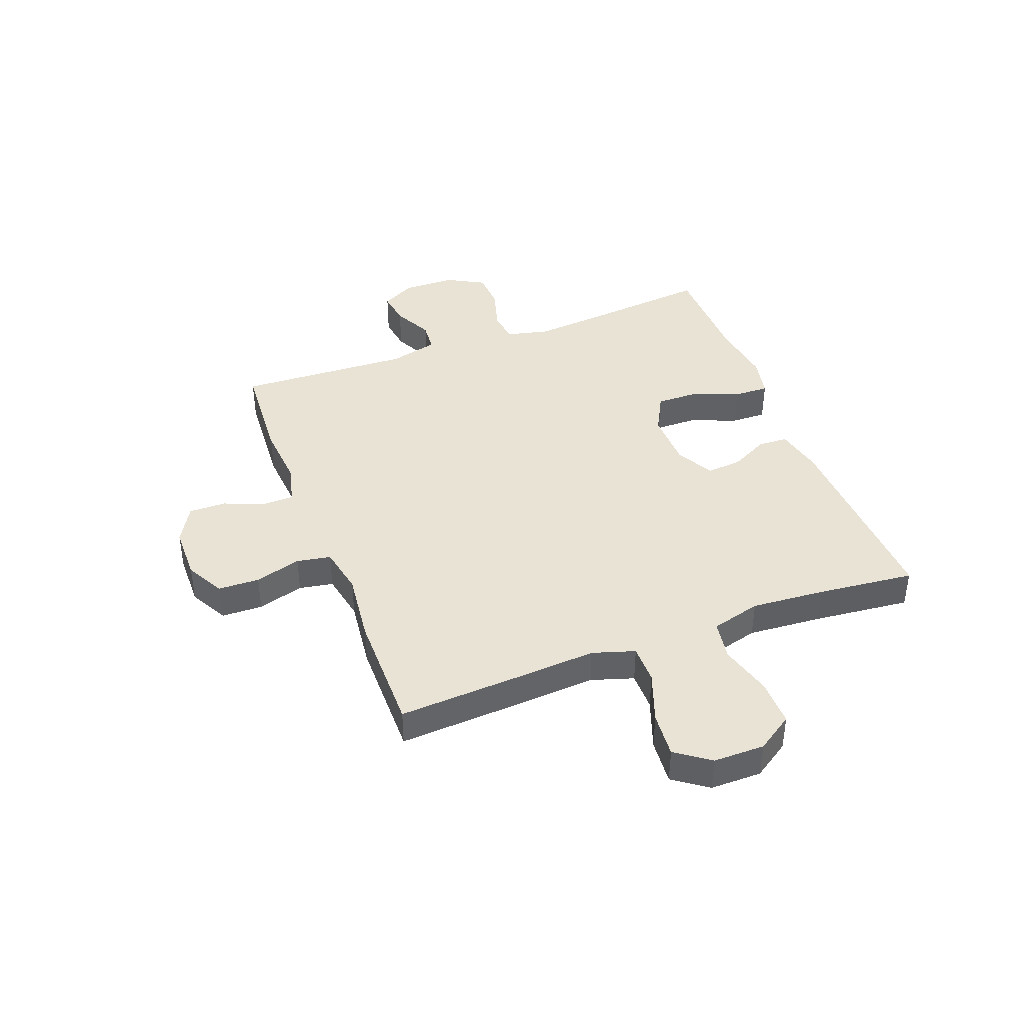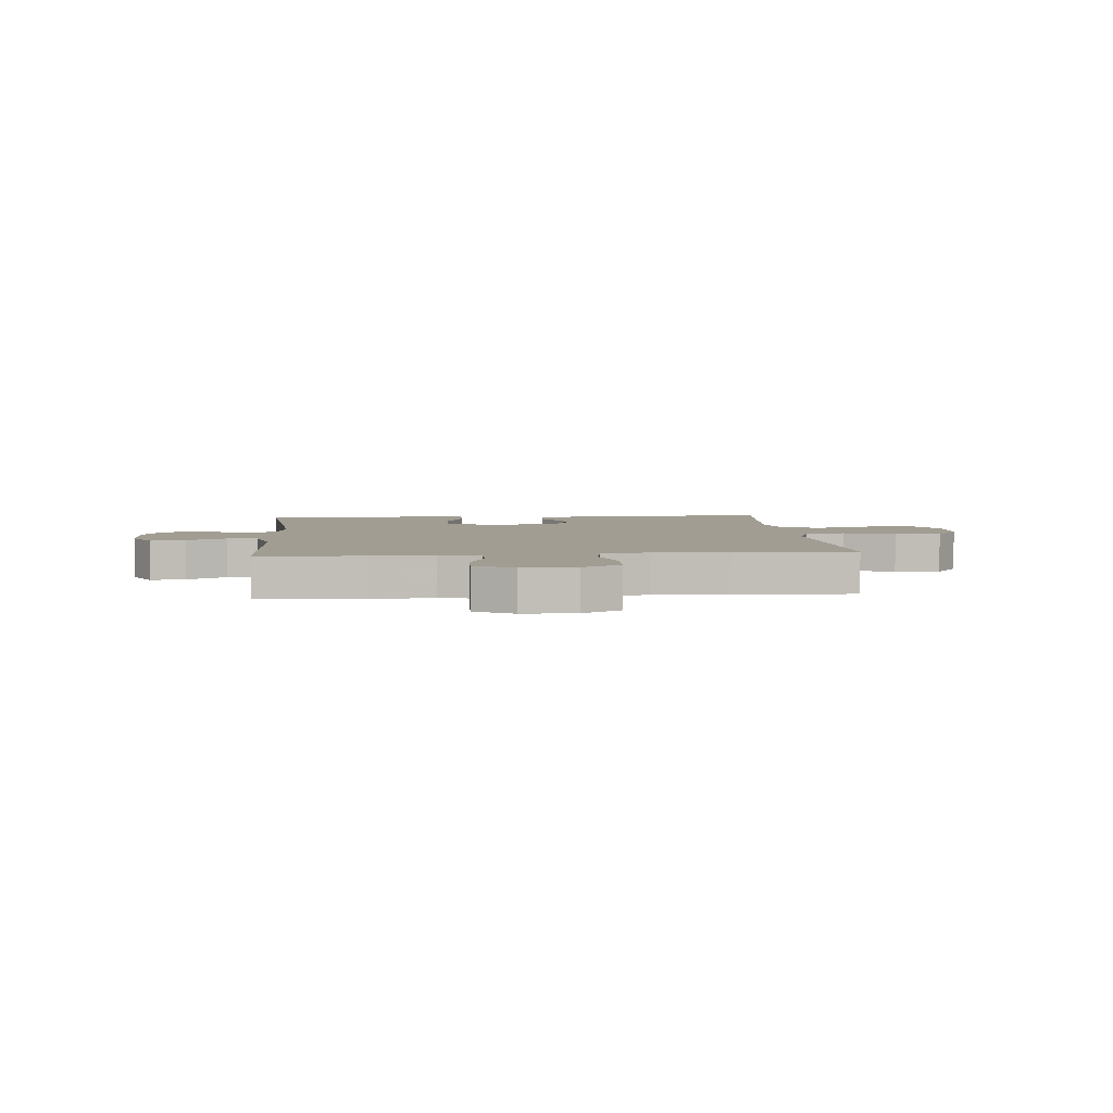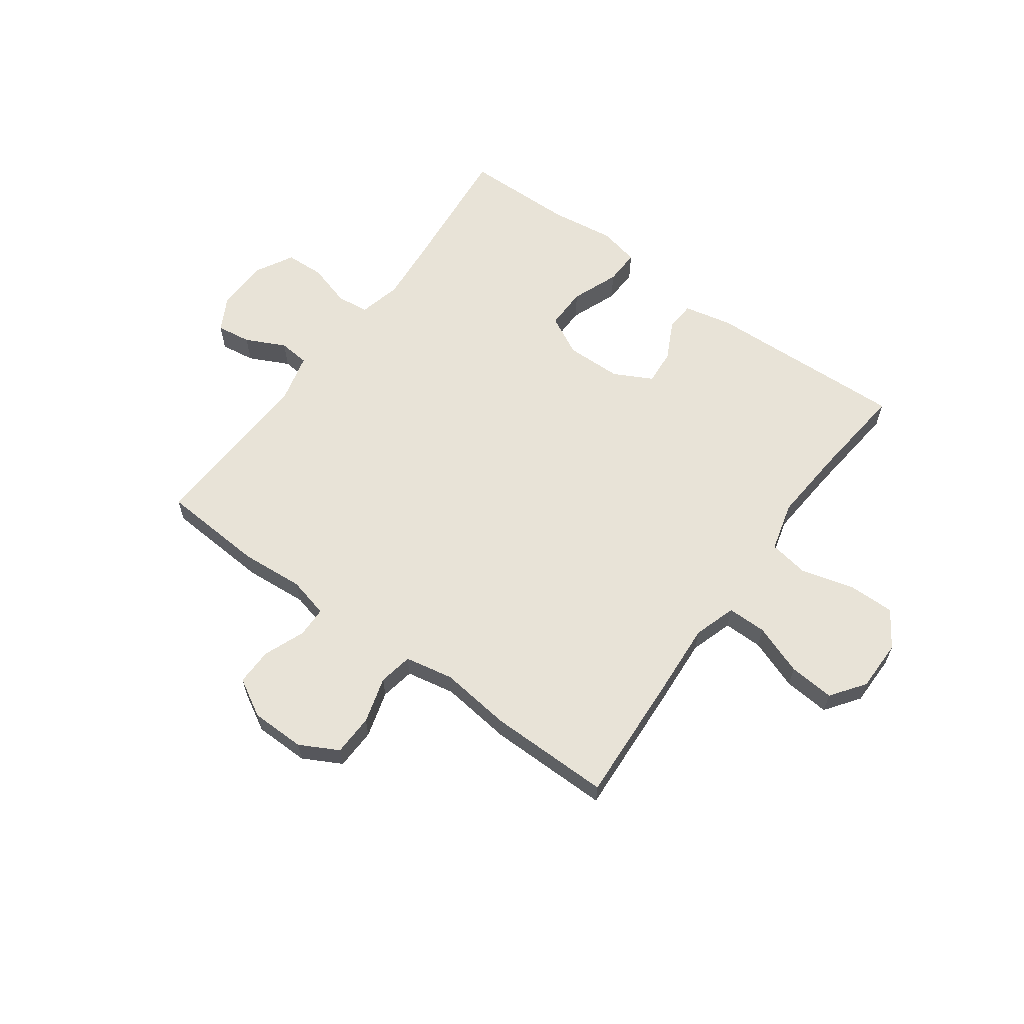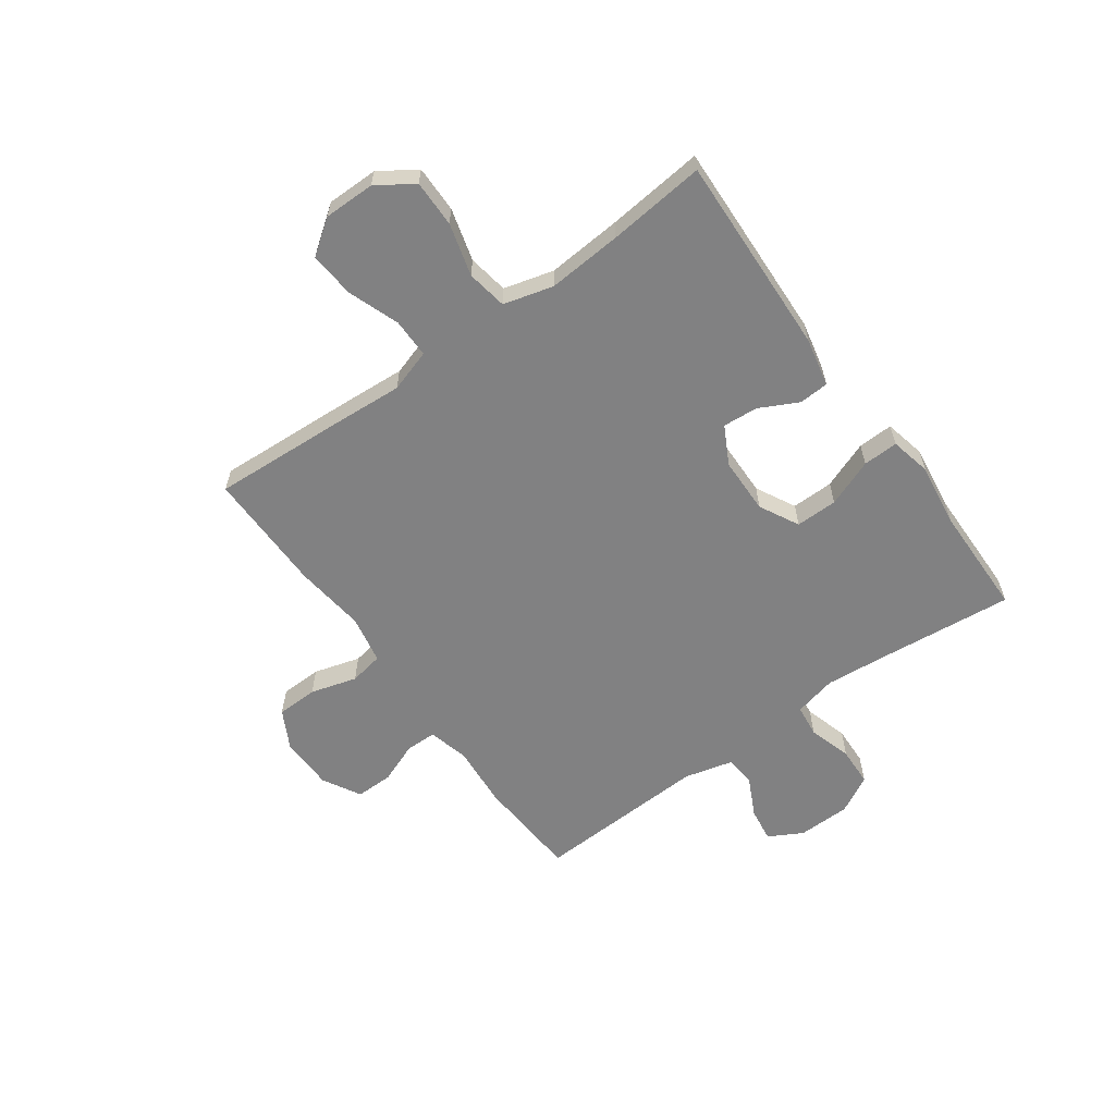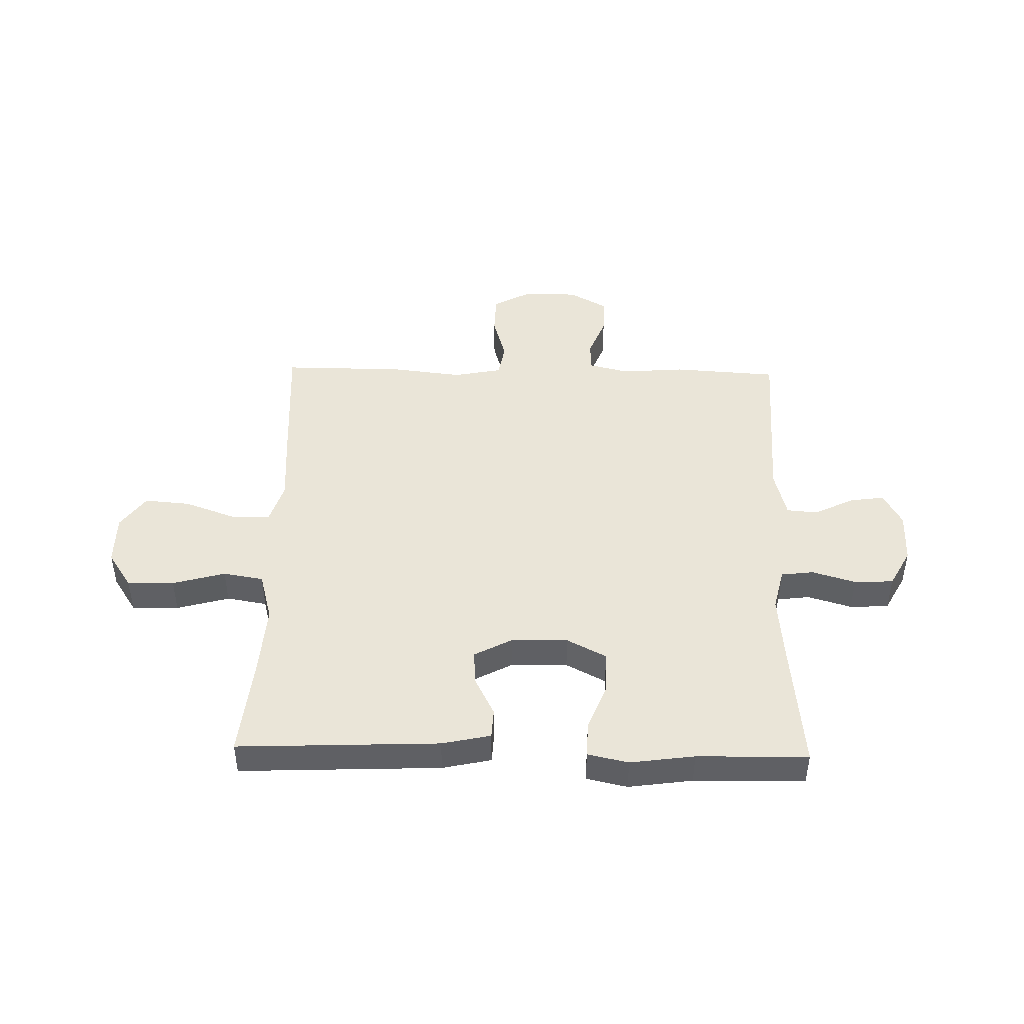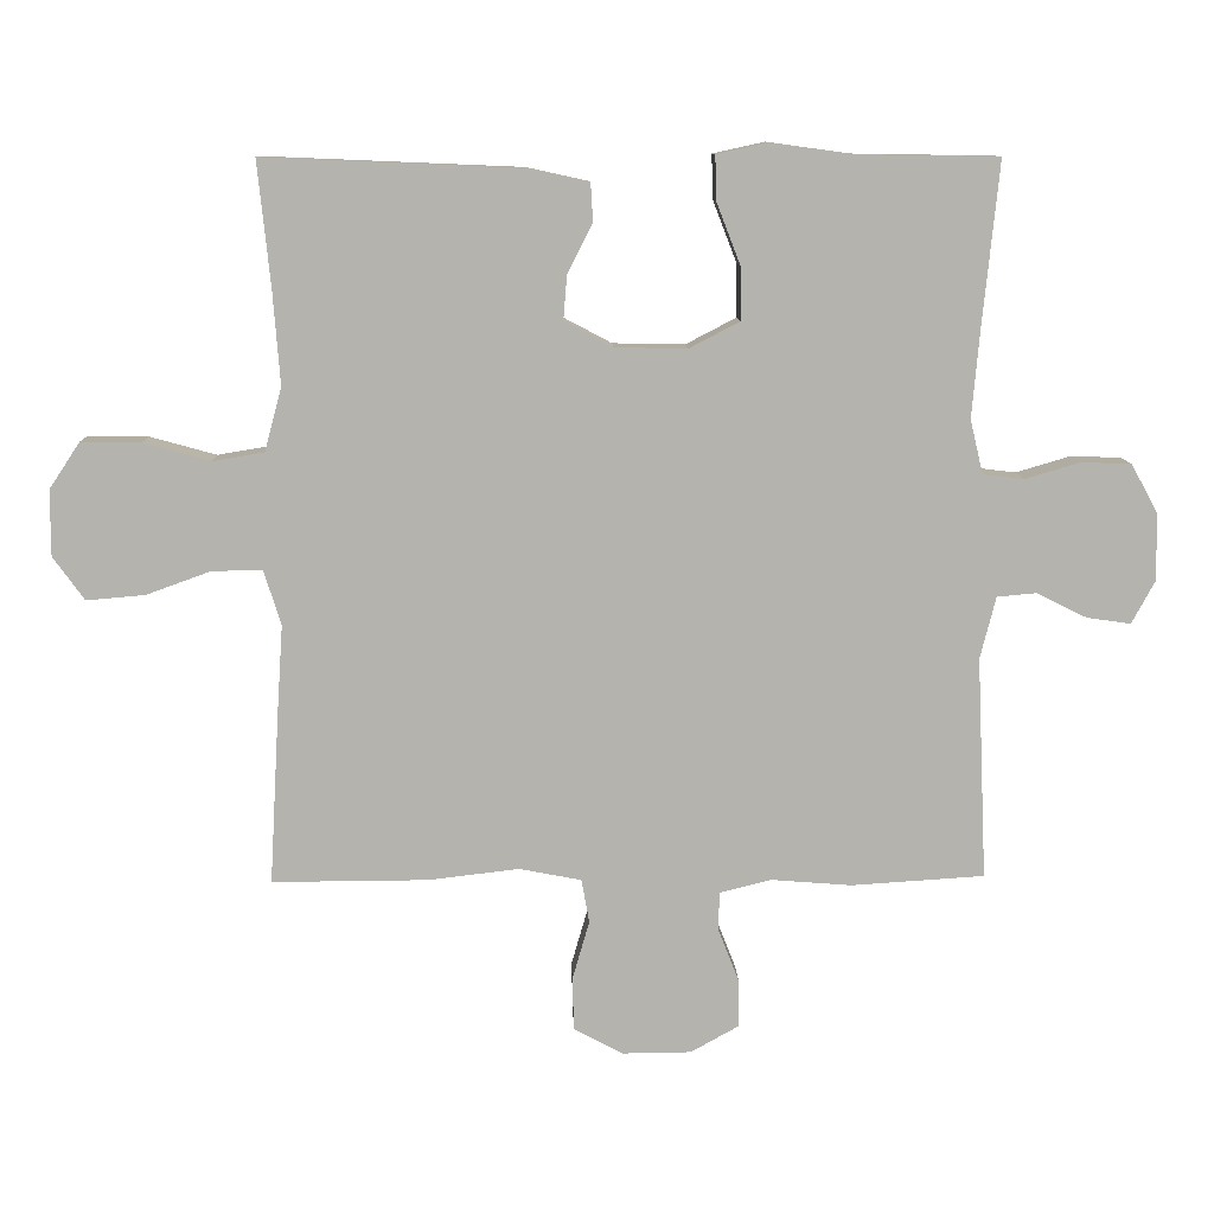
<metadata>
{"format":"obj","ext":"obj","renderer":"f3d","projection":"perspective","resolution":1024,"background":"white","views":[{"elev":41.1,"azim":-110.7,"up":"+Y"},{"elev":4.6,"azim":174.8,"up":"+Y"},{"elev":61.9,"azim":-143.9,"up":"+Y"},{"elev":-60.5,"azim":-54.2,"up":"+Y"},{"elev":45.4,"azim":1.3,"up":"+Y"},{"elev":10.2,"azim":-1.8,"up":"+Z"}]}
</metadata>
<code>
v 0.5 0.07 -0.5
v 0.313 0.07 -0.512
v 0.2 0.07 -0.503
v 0.127 0.07 -0.521
v 0.126 0.07 -0.576
v 0.155 0.07 -0.65
v 0.156 0.07 -0.717
v 0.088 0.07 -0.755
v -0.009 0.07 -0.756
v -0.078 0.07 -0.719
v -0.08 0.07 -0.645
v -0.056 0.07 -0.562
v -0.067 0.07 -0.501
v -0.154 0.07 -0.484
v -0.282 0.07 -0.499
v -0.5 0.07 -0.5
v -0.486 0.07 -0.254
v -0.478 0.07 -0.135
v -0.502 0.07 -0.059
v -0.572 0.07 -0.059
v -0.663 0.07 -0.092
v -0.745 0.07 -0.099
v -0.789 0.07 -0.038
v -0.789 0.07 0.054
v -0.746 0.07 0.119
v -0.662 0.07 0.118
v -0.568 0.07 0.092
v -0.496 0.07 0.104
v -0.472 0.07 0.193
v -0.482 0.07 0.326
v -0.5 0.07 0.5
v -0.14 0.07 0.485
v -0.053 0.07 0.466
v -0.05 0.07 0.413
v -0.085 0.07 0.344
v -0.09 0.07 0.281
v -0.022 0.07 0.245
v 0.079 0.07 0.243
v 0.15 0.07 0.28
v 0.149 0.07 0.355
v 0.116 0.07 0.44
v 0.114 0.07 0.503
v 0.187 0.07 0.519
v 0.302 0.07 0.503
v 0.5 0.07 0.5
v 0.476 0.07 0.26
v 0.466 0.07 0.146
v 0.484 0.07 0.07
v 0.542 0.07 0.063
v 0.62 0.07 0.086
v 0.69 0.07 0.083
v 0.727 0.07 0.015
v 0.729 0.07 -0.079
v 0.696 0.07 -0.14
v 0.634 0.07 -0.131
v 0.563 0.07 -0.096
v 0.508 0.07 -0.101
v 0.486 0.07 -0.188
v 0.5 0 -0.5
v 0.313 0 -0.512
v 0.2 0 -0.503
v 0.127 0 -0.521
v 0.126 0 -0.576
v 0.155 0 -0.65
v 0.156 0 -0.717
v 0.088 0 -0.755
v -0.009 0 -0.756
v -0.078 0 -0.719
v -0.08 0 -0.645
v -0.056 0 -0.562
v -0.067 0 -0.501
v -0.154 0 -0.484
v -0.282 0 -0.499
v -0.5 0 -0.5
v -0.486 0 -0.254
v -0.478 0 -0.135
v -0.502 0 -0.059
v -0.572 0 -0.059
v -0.663 0 -0.092
v -0.745 0 -0.099
v -0.789 0 -0.038
v -0.789 0 0.054
v -0.746 0 0.119
v -0.662 0 0.118
v -0.568 0 0.092
v -0.496 0 0.104
v -0.472 0 0.193
v -0.482 0 0.326
v -0.5 0 0.5
v -0.14 0 0.485
v -0.053 0 0.466
v -0.05 0 0.413
v -0.085 0 0.344
v -0.09 0 0.281
v -0.022 0 0.245
v 0.079 0 0.243
v 0.15 0 0.28
v 0.149 0 0.355
v 0.116 0 0.44
v 0.114 0 0.503
v 0.187 0 0.519
v 0.302 0 0.503
v 0.5 0 0.5
v 0.476 0 0.26
v 0.466 0 0.146
v 0.484 0 0.07
v 0.542 0 0.063
v 0.62 0 0.086
v 0.69 0 0.083
v 0.727 0 0.015
v 0.729 0 -0.079
v 0.696 0 -0.14
v 0.634 0 -0.131
v 0.563 0 -0.096
v 0.508 0 -0.101
v 0.486 0 -0.188
f 54 55 56
f 53 54 56
f 52 53 56
f 51 52 56
f 50 51 56
f 49 50 56
f 48 49 56 57
f 47 48 57 58
f 44 45 46
f 44 46 47
f 43 44 47
f 42 43 47
f 41 42 47
f 40 41 47
f 1 2 3
f 58 1 3
f 47 58 3
f 40 47 3
f 39 40 3
f 33 34 35
f 32 33 35
f 31 32 35
f 30 31 35
f 29 30 35 36
f 28 29 36 37
f 25 26 27
f 24 25 27
f 23 24 27
f 22 23 27
f 21 22 27
f 20 21 27
f 19 20 27 28
f 28 37 38
f 19 28 38
f 18 19 38
f 18 38 39
f 17 18 39
f 16 17 39
f 15 16 39
f 14 15 39
f 10 11 12
f 9 10 12
f 8 9 12
f 7 8 12
f 6 7 12
f 5 6 12
f 4 5 12 13
f 13 14 39
f 4 13 39
f 3 4 39
f 114 113 112
f 114 112 111
f 114 111 110
f 114 110 109
f 114 109 108
f 114 108 107
f 115 114 107 106
f 116 115 106 105
f 104 103 102
f 105 104 102
f 105 102 101
f 105 101 100
f 105 100 99
f 105 99 98
f 61 60 59
f 61 59 116
f 61 116 105
f 61 105 98
f 61 98 97
f 93 92 91
f 93 91 90
f 93 90 89
f 93 89 88
f 94 93 88 87
f 95 94 87 86
f 85 84 83
f 85 83 82
f 85 82 81
f 85 81 80
f 85 80 79
f 85 79 78
f 86 85 78 77
f 96 95 86
f 96 86 77
f 96 77 76
f 97 96 76
f 97 76 75
f 97 75 74
f 97 74 73
f 97 73 72
f 70 69 68
f 70 68 67
f 70 67 66
f 70 66 65
f 70 65 64
f 70 64 63
f 71 70 63 62
f 97 72 71
f 97 71 62
f 97 62 61
f 1 59 60 2
f 2 60 61 3
f 3 61 62 4
f 4 62 63 5
f 5 63 64 6
f 6 64 65 7
f 7 65 66 8
f 8 66 67 9
f 9 67 68 10
f 10 68 69 11
f 11 69 70 12
f 12 70 71 13
f 13 71 72 14
f 14 72 73 15
f 15 73 74 16
f 16 74 75 17
f 17 75 76 18
f 18 76 77 19
f 19 77 78 20
f 20 78 79 21
f 21 79 80 22
f 22 80 81 23
f 23 81 82 24
f 24 82 83 25
f 25 83 84 26
f 26 84 85 27
f 27 85 86 28
f 28 86 87 29
f 29 87 88 30
f 30 88 89 31
f 31 89 90 32
f 32 90 91 33
f 33 91 92 34
f 34 92 93 35
f 35 93 94 36
f 36 94 95 37
f 37 95 96 38
f 38 96 97 39
f 39 97 98 40
f 40 98 99 41
f 41 99 100 42
f 42 100 101 43
f 43 101 102 44
f 44 102 103 45
f 45 103 104 46
f 46 104 105 47
f 47 105 106 48
f 48 106 107 49
f 49 107 108 50
f 50 108 109 51
f 51 109 110 52
f 52 110 111 53
f 53 111 112 54
f 54 112 113 55
f 55 113 114 56
f 56 114 115 57
f 57 115 116 58
f 58 116 59 1

</code>
